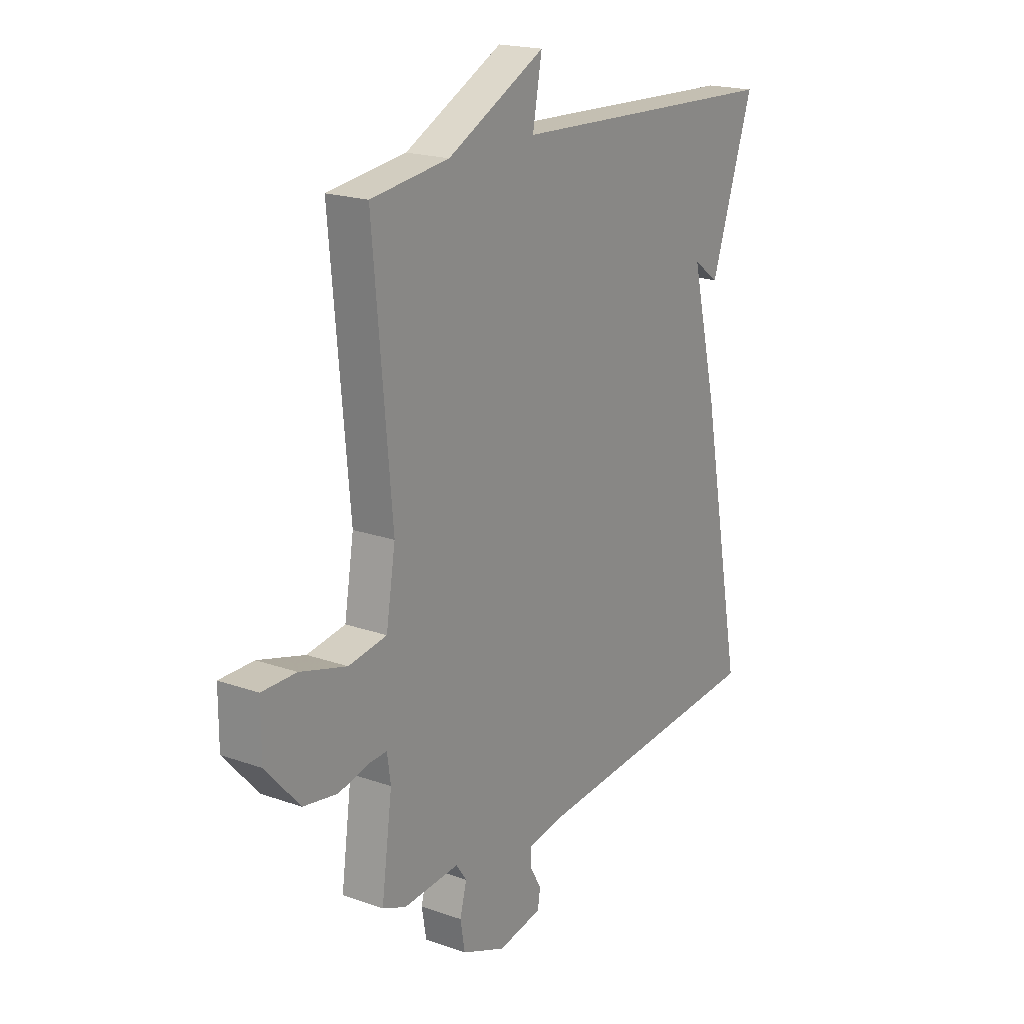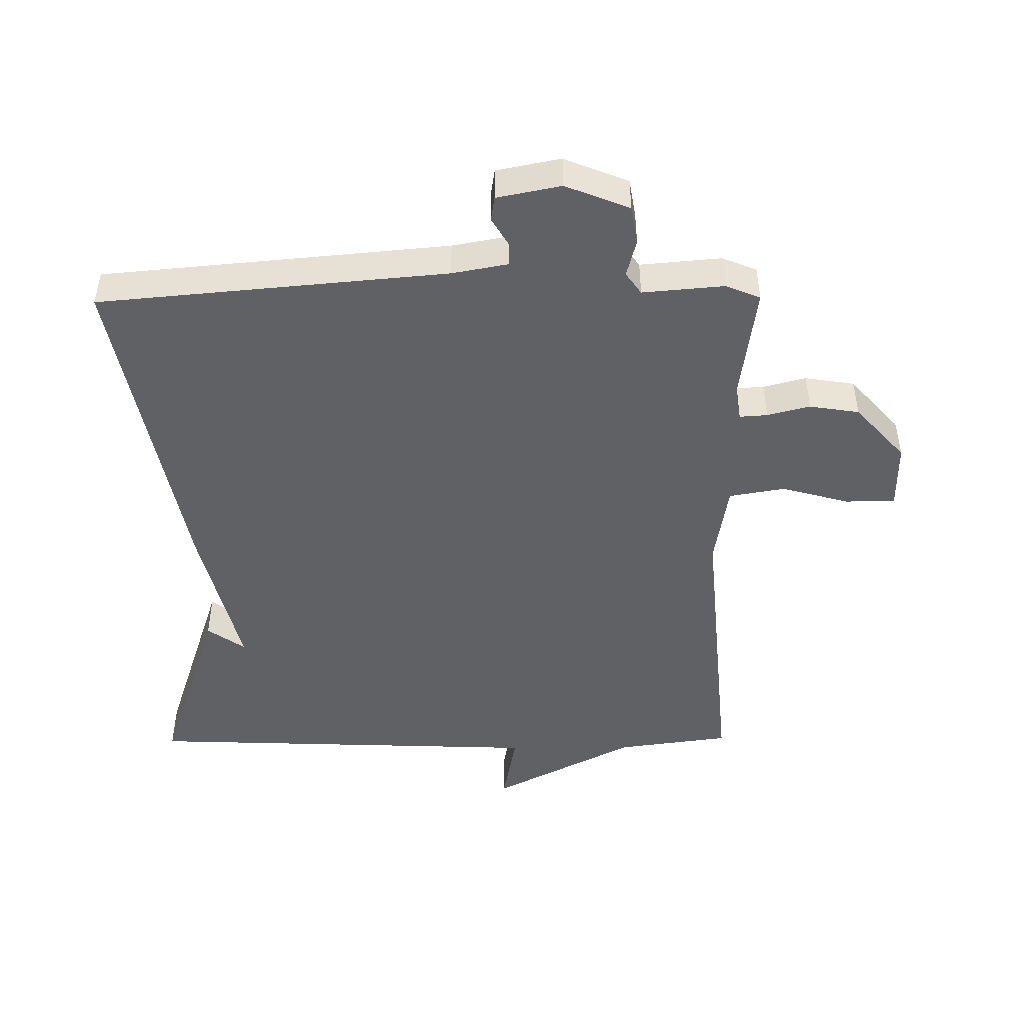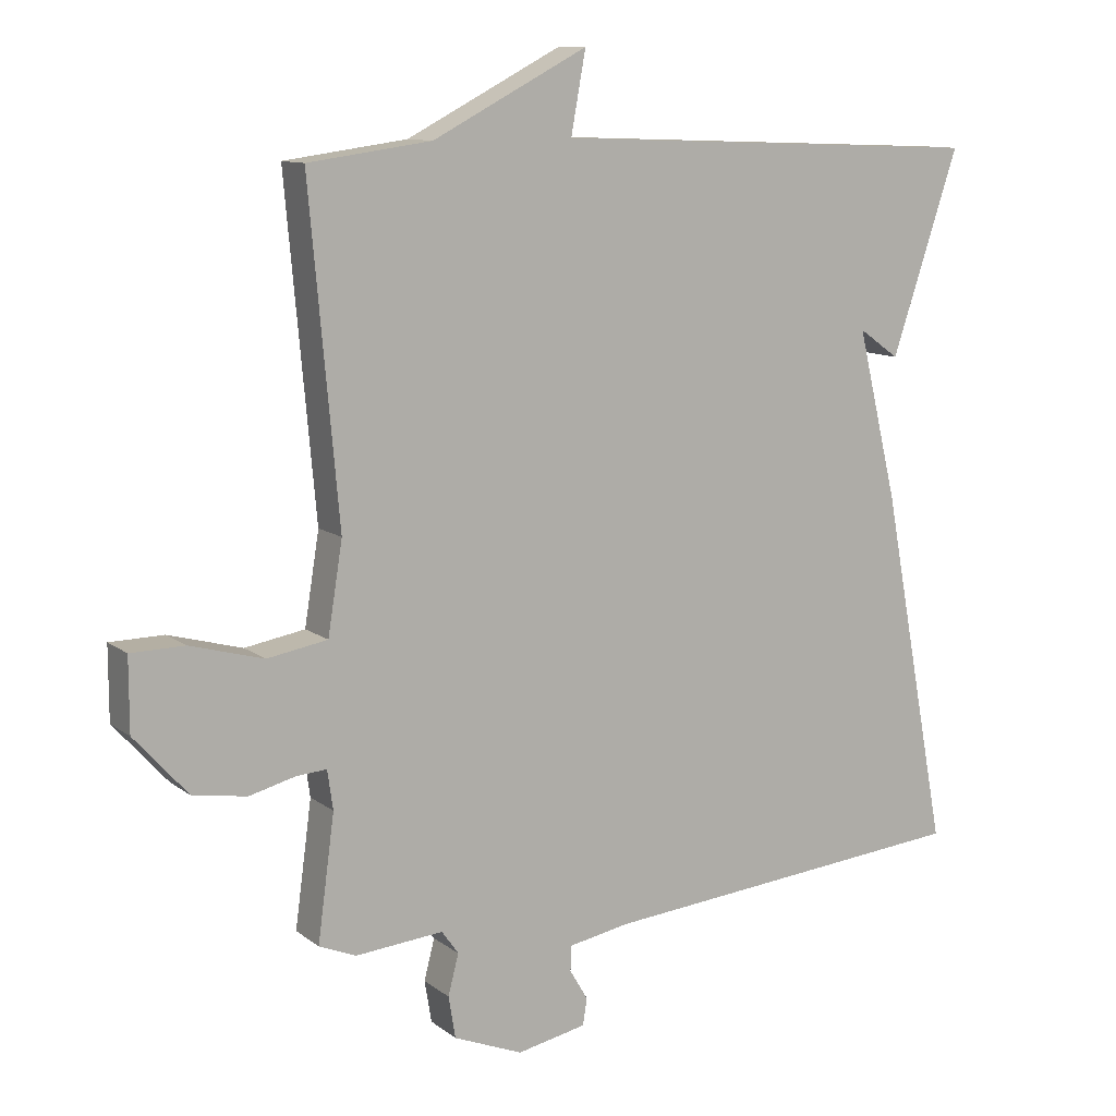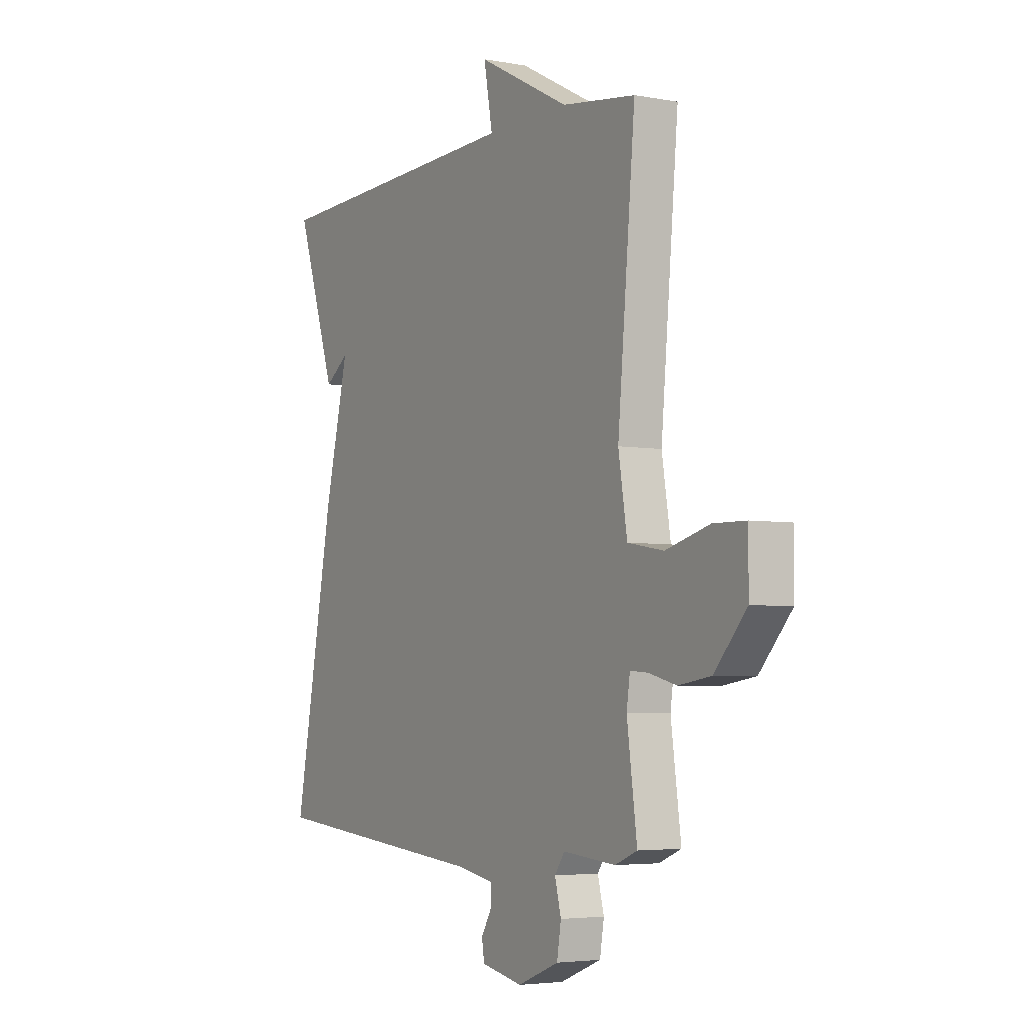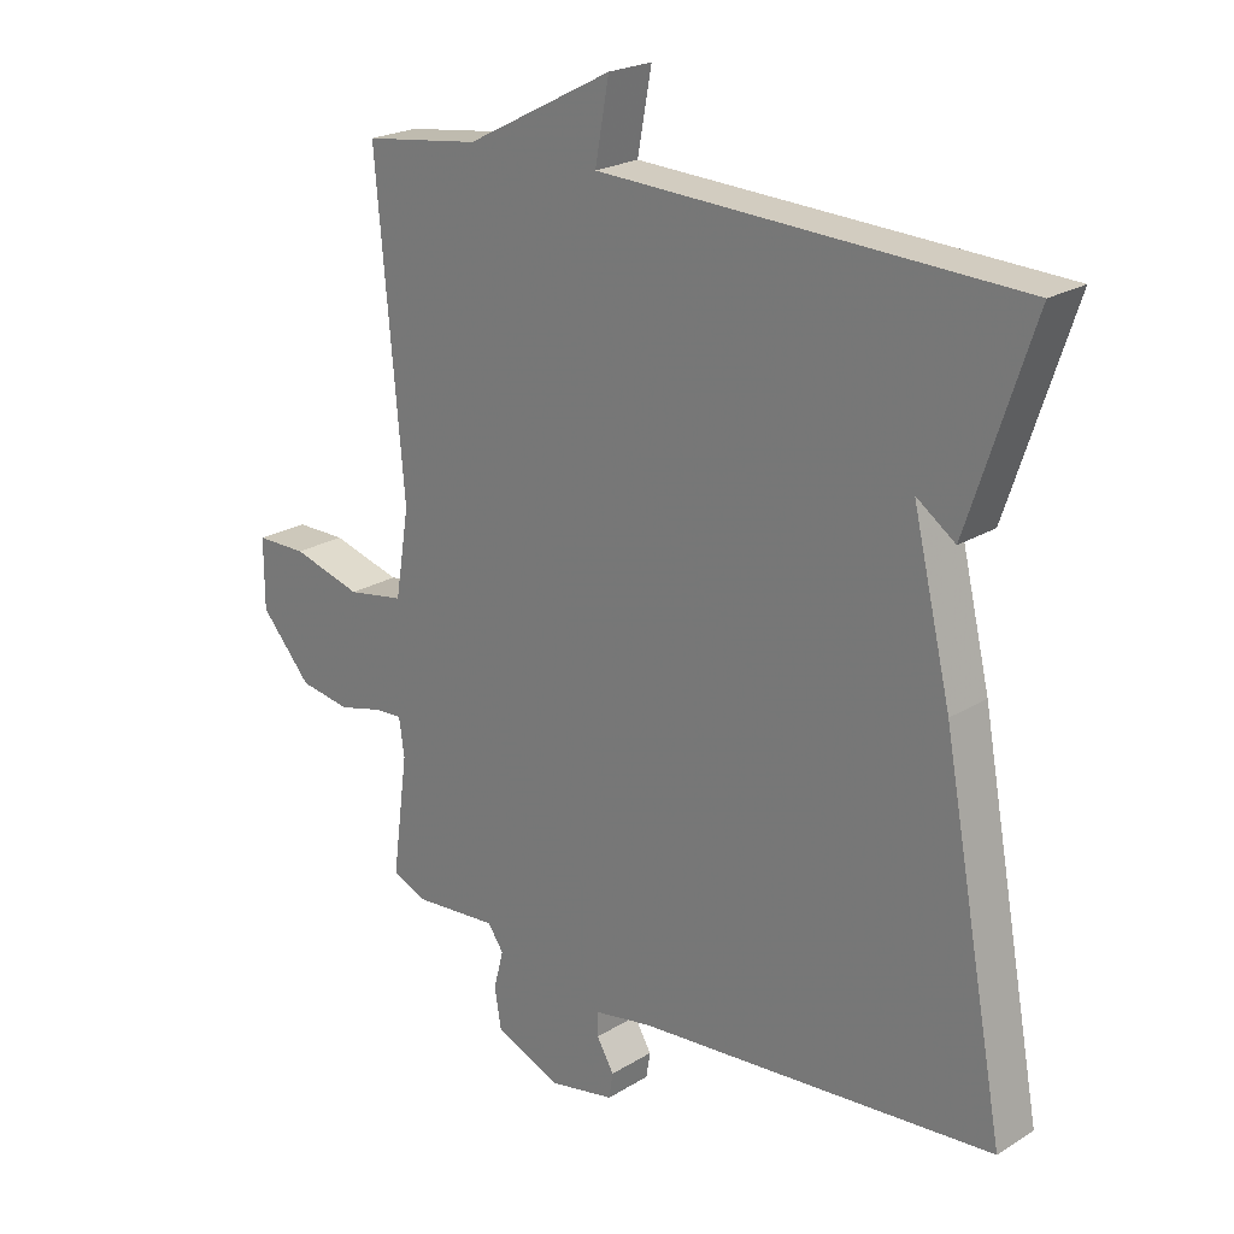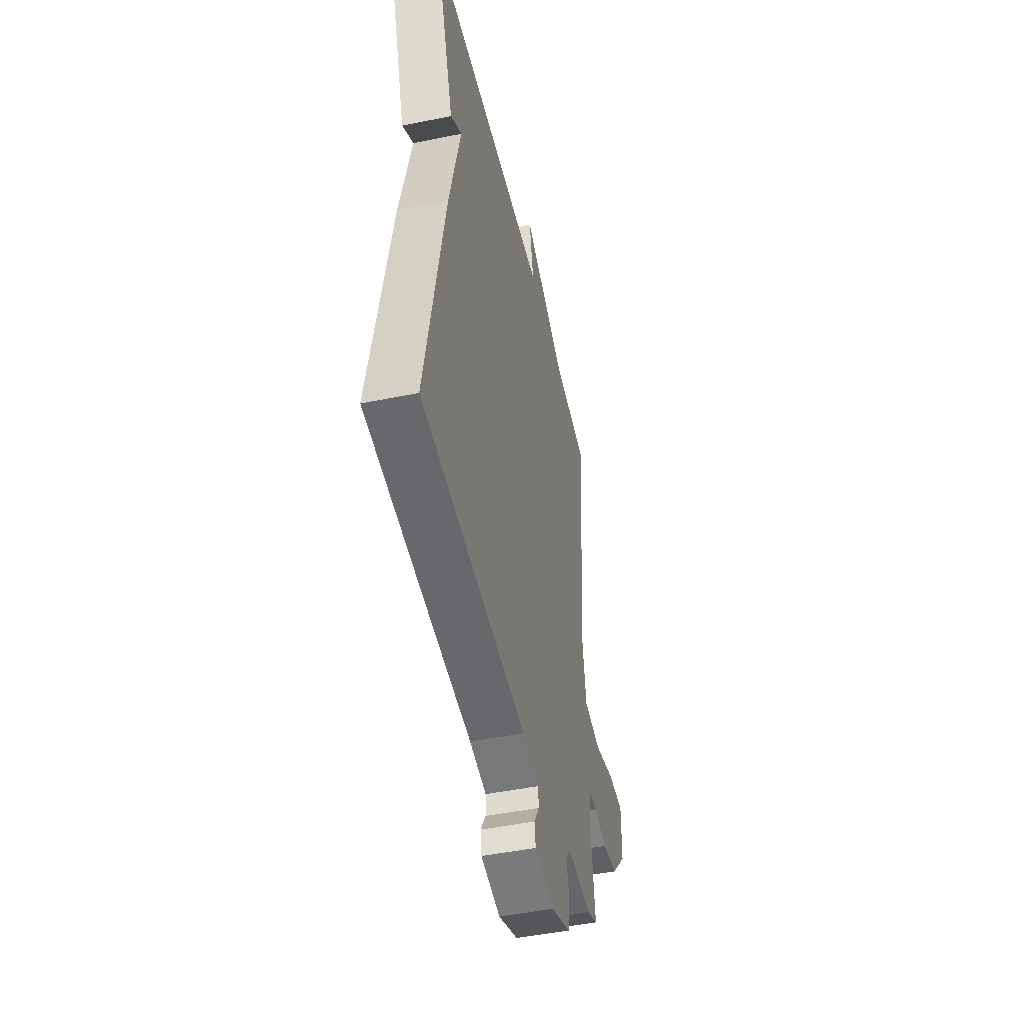
<metadata>
{"format":"obj","ext":"obj","renderer":"f3d","projection":"perspective","resolution":1024,"background":"white","views":[{"elev":19.3,"azim":-56.3,"up":"+Z"},{"elev":-47.1,"azim":-179.5,"up":"+Y"},{"elev":10.9,"azim":-30.0,"up":"+Z"},{"elev":-4.3,"azim":-120.9,"up":"+Z"},{"elev":22.5,"azim":43.5,"up":"+Z"},{"elev":-47.4,"azim":103.0,"up":"+Z"}]}
</metadata>
<code>
v -0.5 0.07 0.5
v -0.324 0.07 0.524
v -0.103 0.07 0.639
v -0.124 0.07 0.524
v 0.5 0.07 0.5
v 0.404 0.07 0.211
v 0.346 0.07 0.252
v 0.404 0.07 0.011
v 0.5 0.07 -0.5
v -0.037 0.07 -0.549
v -0.123 0.07 -0.565
v -0.124 0.07 -0.601
v -0.098 0.07 -0.645
v -0.104 0.07 -0.683
v -0.203 0.07 -0.703
v -0.302 0.07 -0.663
v -0.312 0.07 -0.603
v -0.297 0.07 -0.545
v -0.321 0.07 -0.511
v -0.447 0.07 -0.522
v -0.5 0.07 -0.5
v -0.476 0.07 -0.322
v -0.484 0.07 -0.266
v -0.527 0.07 -0.269
v -0.593 0.07 -0.286
v -0.67 0.07 -0.274
v -0.747 0.07 -0.188
v -0.747 0.07 -0.084
v -0.67 0.07 -0.083
v -0.565 0.07 -0.112
v -0.479 0.07 -0.097
v -0.458 0.07 0.033
v -0.5 0 0.5
v -0.324 0 0.524
v -0.103 0 0.639
v -0.124 0 0.524
v 0.5 0 0.5
v 0.404 0 0.211
v 0.346 0 0.252
v 0.404 0 0.011
v 0.5 0 -0.5
v -0.037 0 -0.549
v -0.123 0 -0.565
v -0.124 0 -0.601
v -0.098 0 -0.645
v -0.104 0 -0.683
v -0.203 0 -0.703
v -0.302 0 -0.663
v -0.312 0 -0.603
v -0.297 0 -0.545
v -0.321 0 -0.511
v -0.447 0 -0.522
v -0.5 0 -0.5
v -0.476 0 -0.322
v -0.484 0 -0.266
v -0.527 0 -0.269
v -0.593 0 -0.286
v -0.67 0 -0.274
v -0.747 0 -0.188
v -0.747 0 -0.084
v -0.67 0 -0.083
v -0.565 0 -0.112
v -0.479 0 -0.097
v -0.458 0 0.033
f 28 29 30
f 27 28 30
f 26 27 30
f 25 26 30
f 24 25 30
f 23 24 30 31
f 22 23 31 32
f 19 20 21 22
f 16 17 18
f 15 16 18
f 14 15 18
f 13 14 18
f 12 13 18
f 11 12 18 19
f 19 22 32
f 11 19 32
f 10 11 32
f 32 1 2
f 10 32 2
f 9 10 2
f 8 9 2
f 7 8 2
f 2 3 4
f 7 2 4 5
f 5 6 7
f 62 61 60
f 62 60 59
f 62 59 58
f 62 58 57
f 62 57 56
f 63 62 56 55
f 64 63 55 54
f 54 53 52 51
f 50 49 48
f 50 48 47
f 50 47 46
f 50 46 45
f 50 45 44
f 51 50 44 43
f 64 54 51
f 64 51 43
f 64 43 42
f 34 33 64
f 34 64 42
f 34 42 41
f 34 41 40
f 34 40 39
f 36 35 34
f 37 36 34 39
f 39 38 37
f 1 33 34 2
f 2 34 35 3
f 3 35 36 4
f 4 36 37 5
f 5 37 38 6
f 6 38 39 7
f 7 39 40 8
f 8 40 41 9
f 9 41 42 10
f 10 42 43 11
f 11 43 44 12
f 12 44 45 13
f 13 45 46 14
f 14 46 47 15
f 15 47 48 16
f 16 48 49 17
f 17 49 50 18
f 18 50 51 19
f 19 51 52 20
f 20 52 53 21
f 21 53 54 22
f 22 54 55 23
f 23 55 56 24
f 24 56 57 25
f 25 57 58 26
f 26 58 59 27
f 27 59 60 28
f 28 60 61 29
f 29 61 62 30
f 30 62 63 31
f 31 63 64 32
f 32 64 33 1

</code>
